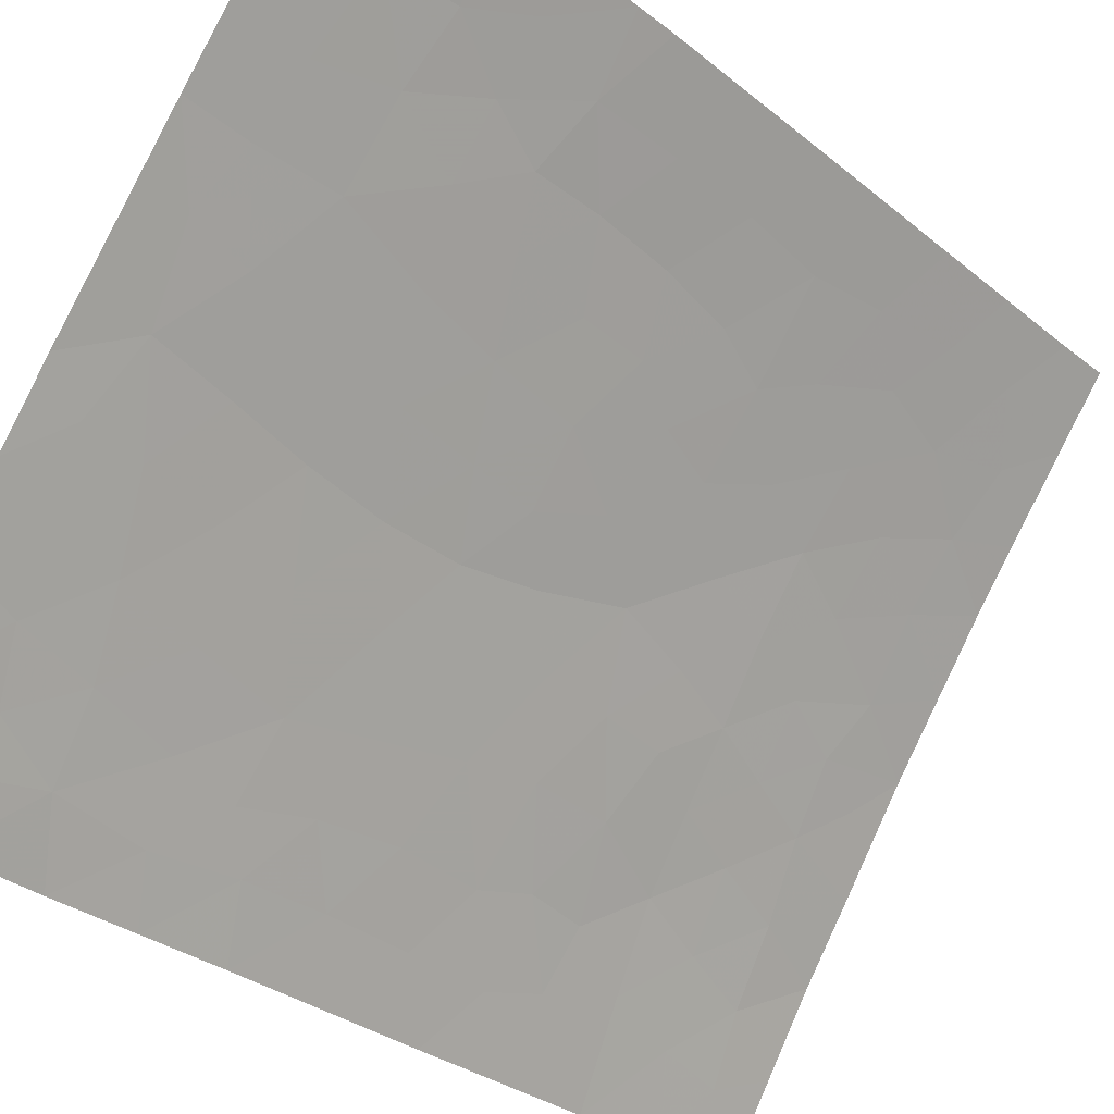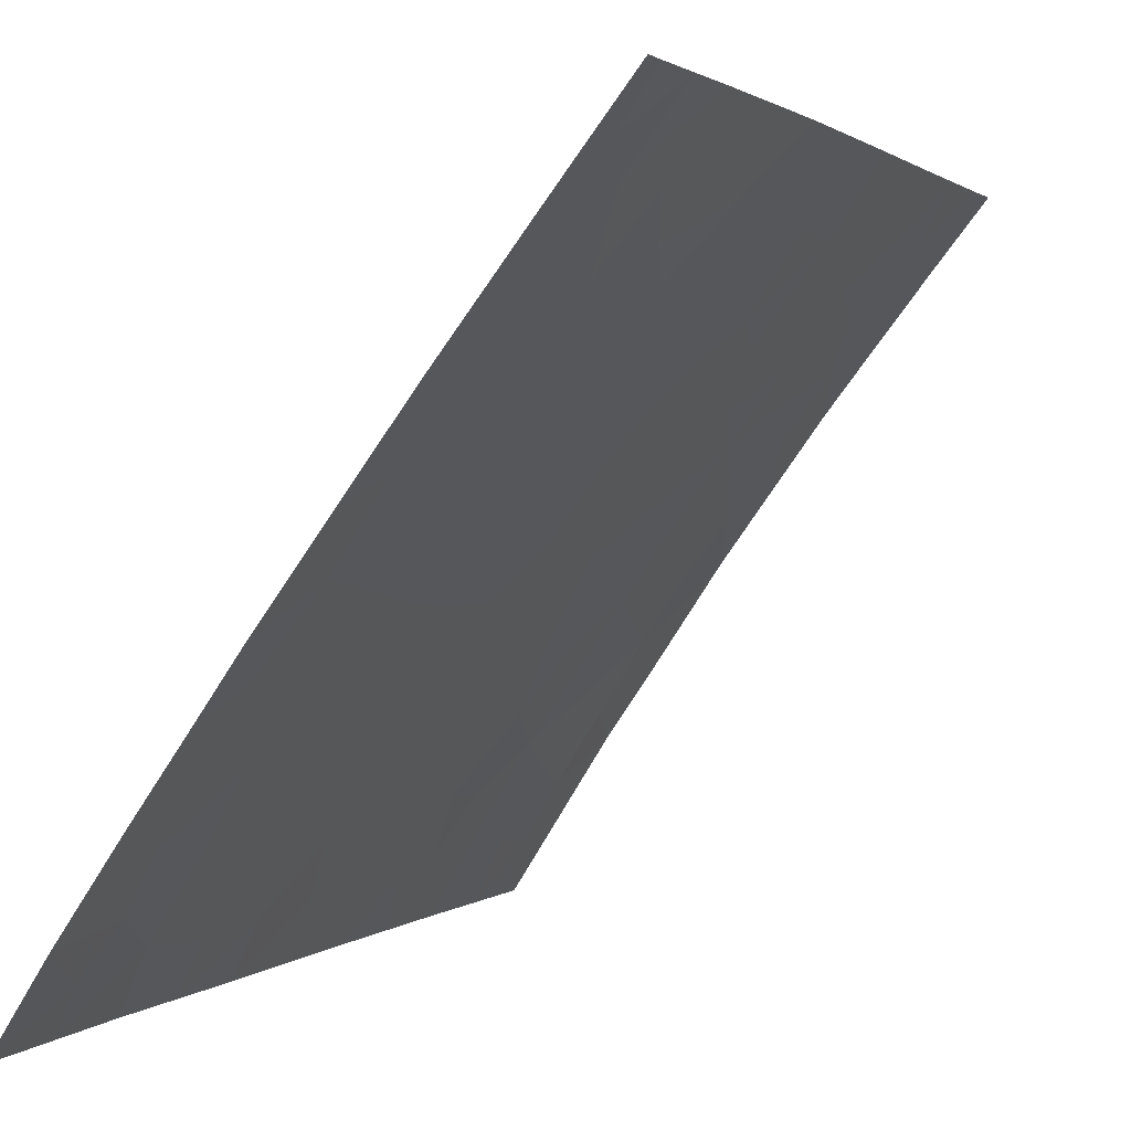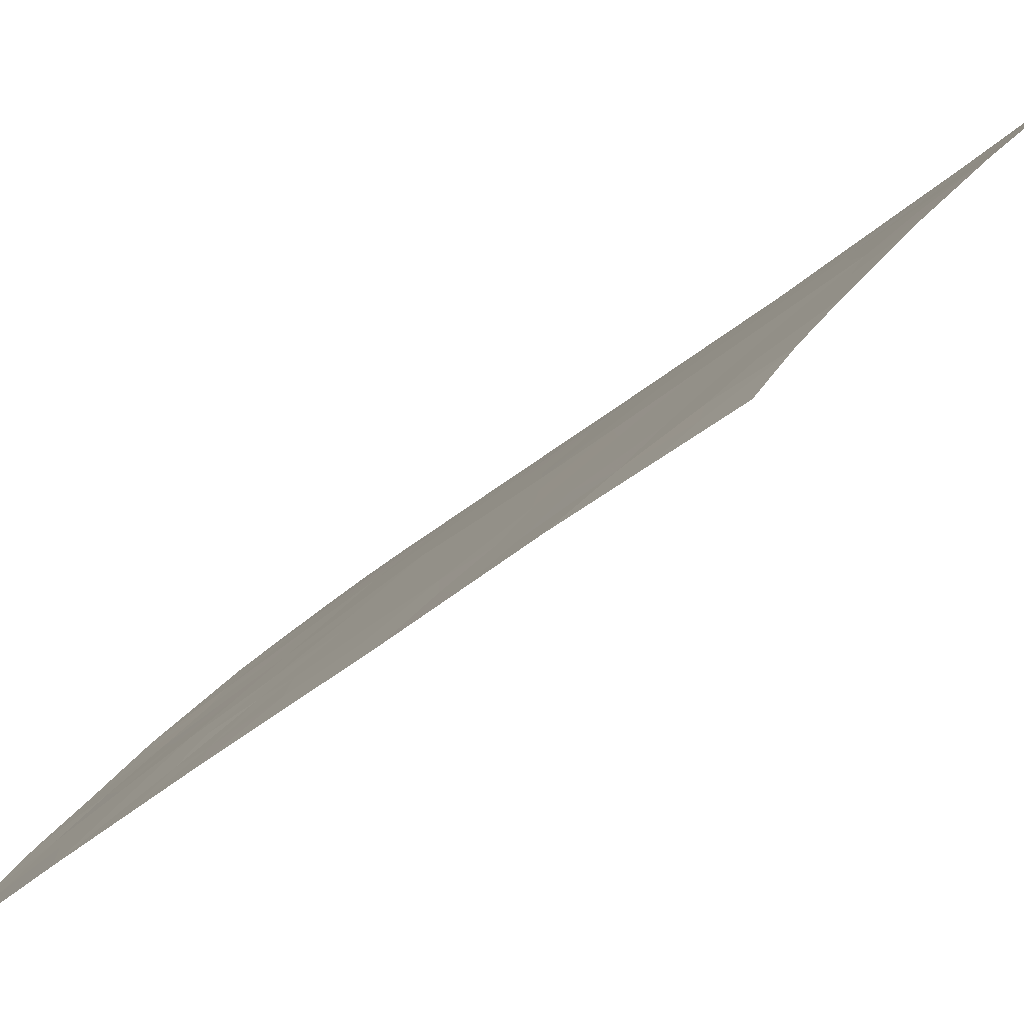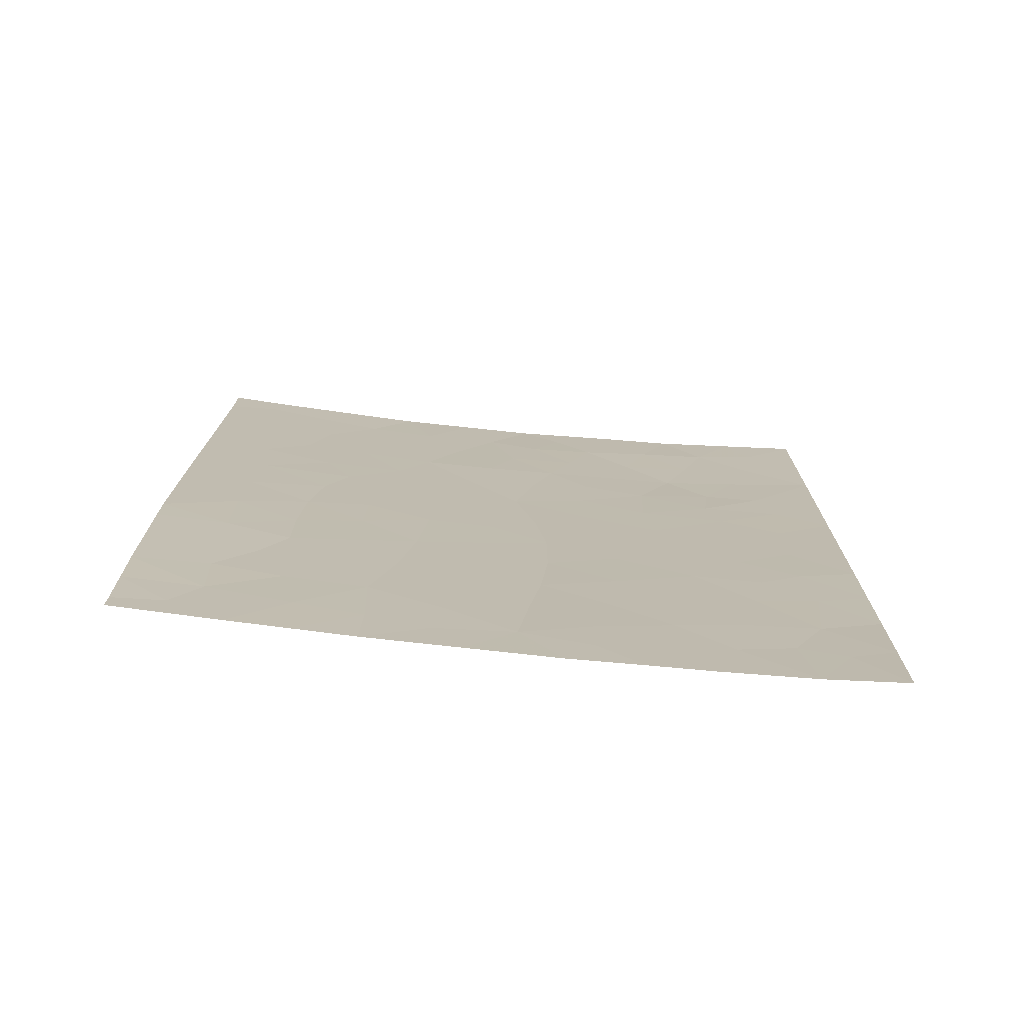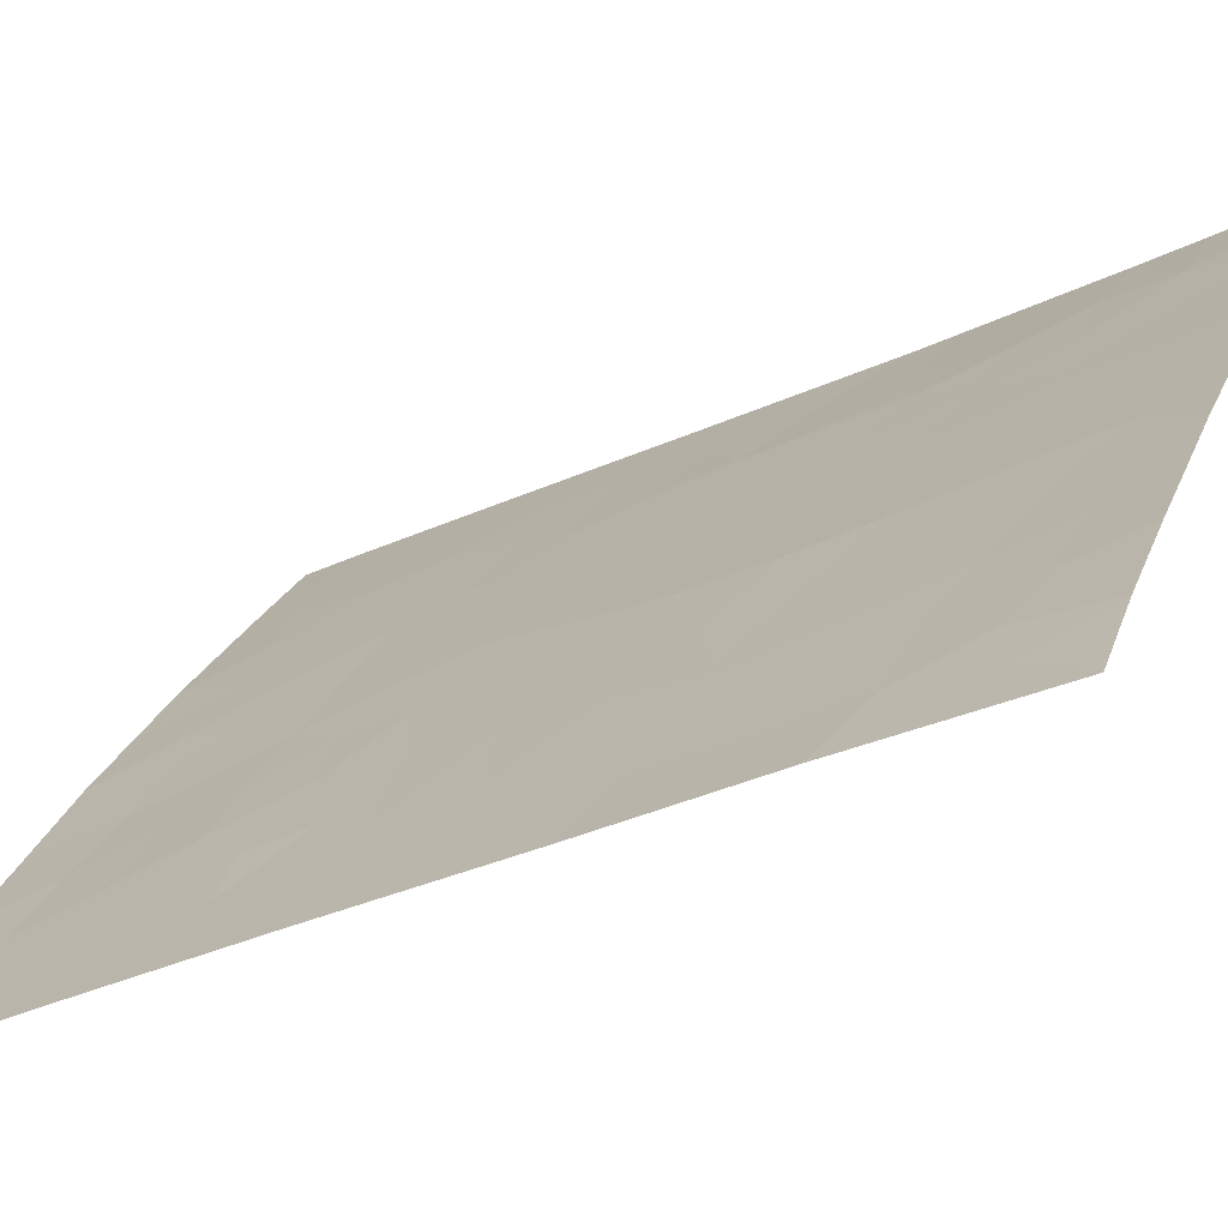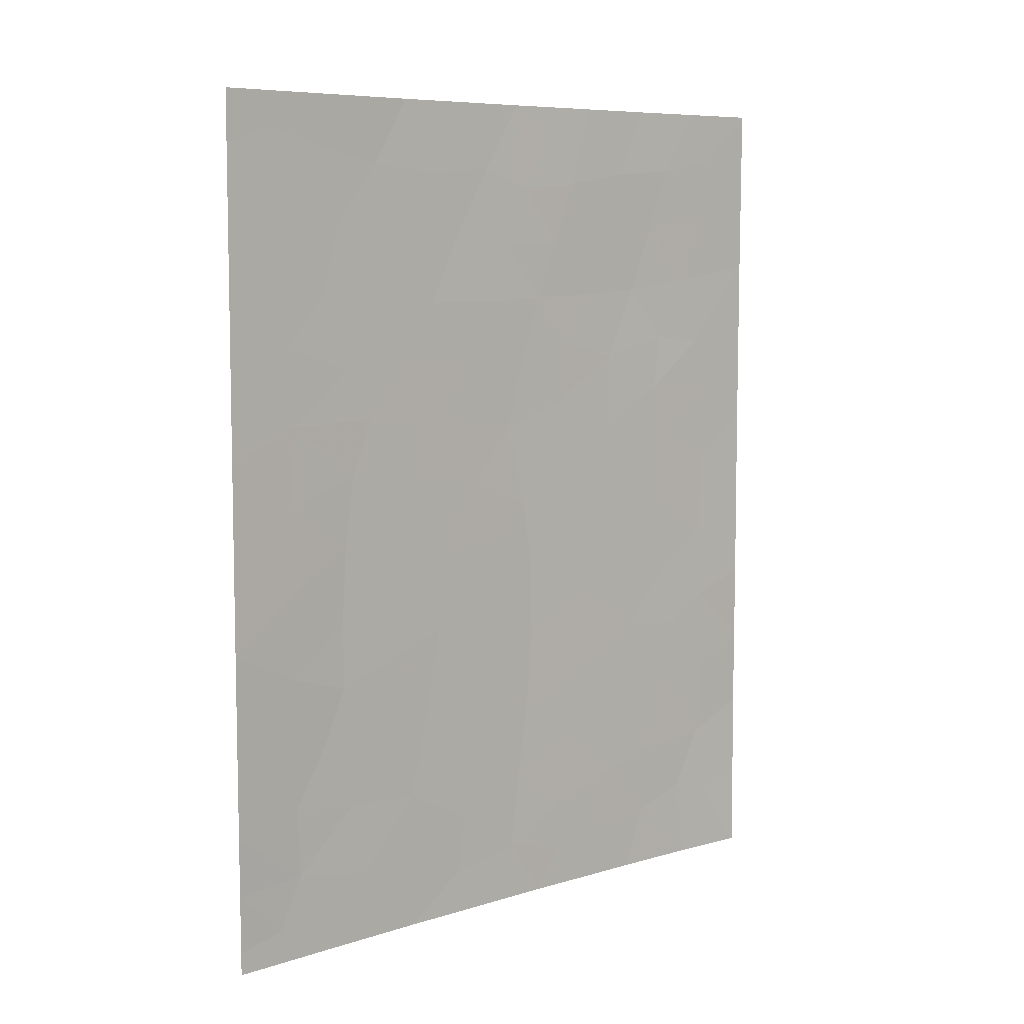
<metadata>
{"format":"obj","ext":"obj","renderer":"f3d","projection":"perspective","resolution":1024,"background":"white","views":[{"elev":-31.5,"azim":42.1,"up":"+Z"},{"elev":1.3,"azim":20.4,"up":"+Z"},{"elev":-39.1,"azim":-42.4,"up":"+Z"},{"elev":-74.4,"azim":119.9,"up":"+Y"},{"elev":-31.6,"azim":-55.8,"up":"+Z"},{"elev":7.6,"azim":84.8,"up":"+Y"}]}
</metadata>
<code>
v -58.36 39.99 31.44
v -58.85 42.6 30.72
v -58.86 40.39 30.72
v -56.39 38 34.25
v -54.9 38 36.28
v -56.12 45.25 34.75
v -55.27 47.14 35.92
v -54.06 47.25 37.5
v -57.58 47.27 32.69
v -58.44 45.67 31.37
v -53.13 49.3 38.72
v -58.87 45.19 30.72
v -56.36 43.08 34.38
v -55.23 42.34 35.87
v -56.97 38 33.42
v -57.25 39.65 33.04
v -54.23 43.74 37.22
v -58.86 47.6 30.72
v -53.04 45.08 38.72
v -57.94 49.11 32.1
v -57.05 50 33.42
v -56.24 50 34.62
v -54.17 41.75 37.26
v -58.81 50 30.72
v -57.64 50 32.56
v -55.02 50 36.3
v -53.13 50 38.72
v -53.08 47.04 38.72
v -52.99 42.45 38.72
v -54.89 39.96 36.29
v -53.04 38 38.72
v -53.04 38.31 38.72
v -52.99 41.91 38.72
v -53.01 39.91 38.72
v -53.64 40.14 37.94
v -58.79 38 30.72
v -57.53 41.96 32.68
v -56.06 38.83 34.71
v -54.53 45.52 36.85
v -56.27 40.94 34.46
v -57.31 44.2 33.01
v -56.45 47.18 34.27
v -53.91 38 37.59
v -56.83 48.87 33.73
v -58.85 41.5 30.72
v -58.44 41.18 31.32
v -54.64 47.21 36.75
v -54.29 46.24 37.17
v -55 46.3 36.26
v -56.28 46.29 34.52
v -56.72 45.63 33.88
v -56.76 46.49 33.82
v -54.24 48.23 37.29
v -54.92 48.07 36.4
v -53.11 48.17 38.72
v -53.6 47.74 38.08
v -56.91 42.53 33.57
v -56.35 42.02 34.38
v -56.89 41.42 33.58
v -55.1 41.2 36.03
v -55.61 40.48 35.34
v -55.74 41.59 35.19
v -55.81 42.68 35.1
v -56.16 39.91 34.59
v -56.67 39.35 33.86
v -56.79 40.33 33.72
v -55.32 43.56 35.77
v -55.88 43.58 35.03
v -56.62 38.58 33.92
v -57.11 38.75 33.23
v -58.86 43.89 30.72
v -58.38 43.41 31.43
v -58.86 46.39 30.72
v -58.32 46.42 31.55
v -58.16 47.41 31.79
v -57.89 46.51 32.21
v -57.95 41 32.05
v -57.39 40.73 32.86
v -57.79 39.9 32.26
v -56.74 44.63 33.85
v -57.24 45.15 33.11
v -53.61 48.79 38.1
v -58.33 48.37 31.52
v -57.77 48.19 32.39
v -54.76 43.98 36.51
v -54.74 43.07 36.53
v -54.51 40.96 36.81
v -54.65 42.01 36.63
v -57.66 38.89 32.45
v -58.11 39.13 31.8
v -58.23 50 31.64
v -58.41 49.27 31.37
v -54.49 50 36.98
v -54.09 49.3 37.49
v -54.67 49.09 36.74
v -53.56 49.52 38.17
v -57.48 38 32.7
v -53.02 43.76 38.72
v -53.61 43.19 37.97
v -53.64 44.38 37.95
v -53.47 38 38.15
v -53.45 38.46 38.18
v -54.36 38.98 36.99
v -54.23 40.01 37.18
v -53.72 45.51 37.88
v -53 40.91 38.72
v -53.4 40.99 38.22
v -53.68 39.19 37.9
v -53.61 42 37.96
v -53.96 40.97 37.54
v -53.02 39.11 38.72
v -58.84 48.8 30.72
v -58.19 38 31.66
v -58.47 38.89 31.25
v -58.82 39.2 30.72
v -55.52 48 35.59
v -55.66 46.24 35.38
v -55.21 45.44 35.96
v -57.28 46.24 33.09
v -57 47.22 33.49
v -54.18 42.67 37.27
v -58.39 42.3 31.4
v -55.42 38.62 35.59
v -55.65 38 35.27
v -55.51 39.44 35.47
v -57.94 45.02 32.11
v -56.27 44.11 34.52
v -56.83 43.6 33.7
v -56.64 50 34.02
v -56.54 49.48 34.16
v -55.63 50 35.46
v -55.25 49 35.97
v -53.76 50 37.92
v -54.41 38 36.93
v -54.92 38.84 36.26
v -57.94 42.83 32.08
v -55.87 47.12 35.08
v -56.09 47.98 34.79
v -54.33 44.74 37.1
v -55.04 44.67 36.16
v -57.41 43.16 32.86
v -57.39 49.04 32.92
v -55.68 44.47 35.31
v -57.89 43.91 32.16
v -53.66 46.57 37.98
v -53.06 46.06 38.72
v -56.31 48.78 34.48
v -57.2 48.09 33.21
v -56.64 48 34
v -55.89 49.06 35.1
v -58.4 44.56 31.41
v -58.05 41.88 31.9
v -57.83 45.73 32.27
f 45 2 122
f 47 48 49
f 50 51 52
f 53 47 54
f 57 58 59
f 60 61 62
f 58 63 62
f 64 65 66
f 67 63 68
f 69 70 65
f 71 151 72
f 75 76 74
f 77 78 79
f 51 80 81
f 82 56 53
f 83 84 75
f 67 85 86
f 87 60 88
f 89 90 79
f 24 91 92
f 93 94 95
f 96 82 94
f 25 21 142
f 89 70 97
f 98 99 100
f 43 102 101
f 108 103 104
f 100 139 105
f 106 34 107
f 107 110 109
f 87 110 104
f 34 108 35
f 92 83 112
f 90 113 114
f 36 115 114
f 54 116 132
f 117 49 118
f 119 120 52
f 109 121 99
f 122 152 46
f 119 153 76
f 5 124 123
f 125 64 61
f 66 78 59
f 153 81 126
f 80 127 128
f 129 22 130
f 134 135 103
f 137 138 116
f 137 117 50
f 139 85 140
f 128 57 141
f 143 68 127
f 118 140 143
f 136 144 141
f 121 88 86
f 105 145 146
f 130 22 147
f 148 149 120
f 149 147 138
f 142 148 84
f 125 135 123
f 46 3 45
f 7 47 49
f 47 8 48
f 49 48 39
f 42 50 52
f 50 6 51
f 52 51 119
f 95 53 54
f 53 8 47
f 54 47 7
f 11 55 82
f 55 28 56
f 37 57 59
f 57 13 58
f 59 58 40
f 14 60 62
f 60 30 61
f 62 61 40
f 40 58 62
f 58 13 63
f 62 63 14
f 40 64 66
f 64 38 65
f 66 65 16
f 67 14 63
f 68 63 13
f 38 69 65
f 69 15 70
f 65 70 16
f 2 71 72
f 71 12 151
f 12 73 10
f 73 18 74
f 18 75 74
f 75 9 76
f 1 77 79
f 77 37 78
f 79 78 16
f 119 51 81
f 51 6 80
f 81 80 41
f 95 94 53
f 53 56 8
f 18 83 75
f 83 20 84
f 75 84 9
f 14 67 86
f 86 85 17
f 23 87 88
f 87 30 60
f 88 60 14
f 16 89 79
f 89 113 90
f 79 90 1
f 91 20 92
f 20 91 25
f 26 93 95
f 93 133 94
f 133 96 94
f 96 11 82
f 94 82 53
f 25 142 20
f 113 89 97
f 89 16 70
f 97 70 15
f 19 98 100
f 98 29 99
f 100 99 17
f 32 31 101
f 101 102 32
f 35 108 104
f 108 43 103
f 104 103 30
f 19 100 105
f 100 17 139
f 33 106 107
f 107 34 35
f 108 111 102
f 108 102 43
f 29 33 109
f 33 107 109
f 107 35 110
f 109 110 23
f 30 87 104
f 87 23 110
f 104 110 35
f 34 111 108
f 111 32 102
f 24 92 112
f 92 20 83
f 112 83 18
f 1 90 114
f 114 113 36
f 115 1 114
f 1 115 3
f 95 54 132
f 54 7 116
f 132 116 150
f 6 117 118
f 117 7 49
f 119 9 120
f 52 120 42
f 29 109 99
f 109 23 121
f 99 121 17
f 45 122 46
f 9 119 76
f 4 69 38
f 123 124 38
f 30 125 61
f 125 38 64
f 61 64 40
f 40 66 59
f 66 16 78
f 59 78 37
f 153 119 81
f 126 81 41
f 41 80 128
f 80 6 127
f 128 127 13
f 21 130 44
f 130 21 129
f 150 22 131
f 132 131 26
f 133 27 96
f 11 96 27
f 43 134 103
f 134 5 135
f 103 135 30
f 37 77 152
f 136 122 72
f 26 95 132
f 7 137 116
f 137 42 138
f 116 138 150
f 42 137 50
f 137 7 117
f 50 117 6
f 39 139 140
f 139 17 85
f 140 85 67
f 41 128 141
f 128 13 57
f 141 57 37
f 44 142 21
f 6 143 127
f 143 67 68
f 127 68 13
f 6 118 143
f 143 140 67
f 41 144 126
f 37 136 141
f 136 72 144
f 141 144 41
f 8 56 145
f 56 28 145
f 17 121 86
f 121 23 88
f 86 88 14
f 19 105 146
f 146 145 28
f 8 145 48
f 145 105 48
f 44 130 147
f 147 22 150
f 9 148 120
f 148 44 149
f 120 149 42
f 42 149 138
f 149 44 147
f 138 147 150
f 20 142 84
f 142 44 148
f 84 148 9
f 38 125 123
f 125 30 135
f 123 135 5
f 69 4 15
f 150 131 132
f 4 38 124
f 151 126 144
f 46 77 1
f 144 72 151
f 3 46 1
f 151 12 10
f 122 2 72
f 152 77 46
f 82 55 56
f 152 122 136
f 37 152 136
f 10 73 74
f 39 48 105
f 39 105 139
f 74 76 153
f 118 49 39
f 118 39 140
f 126 151 10
f 74 153 10
f 126 10 153

</code>
